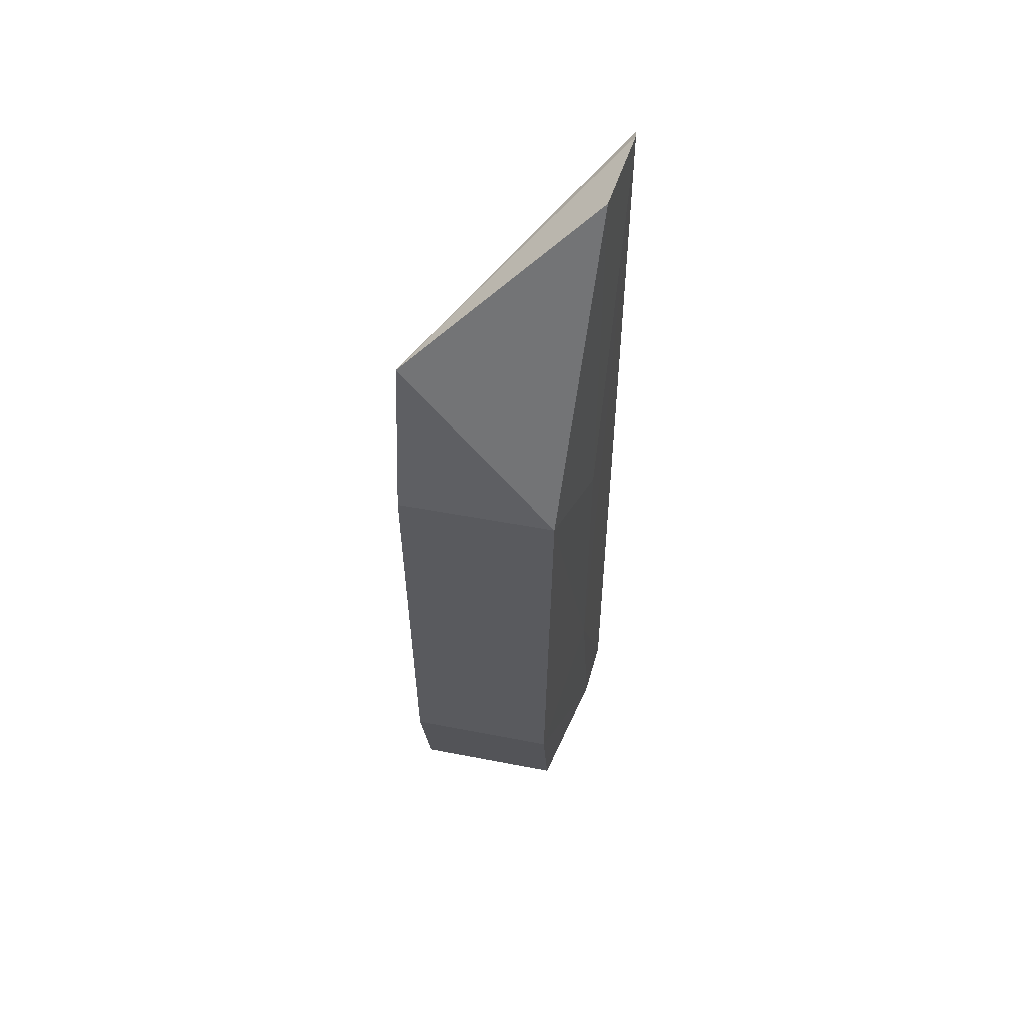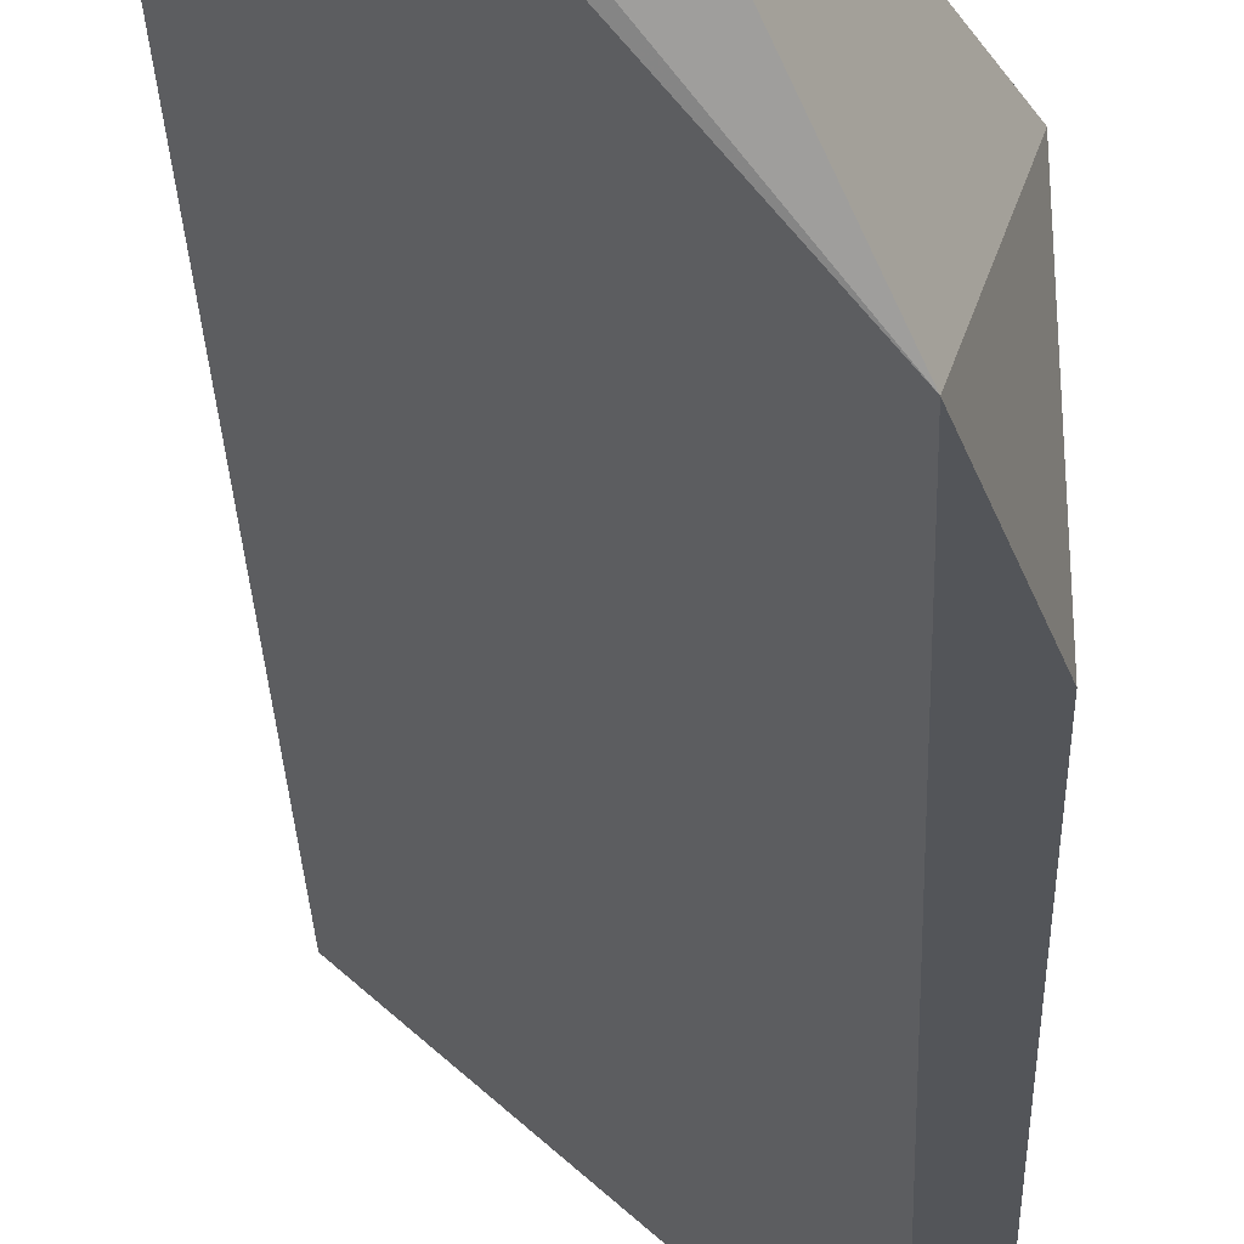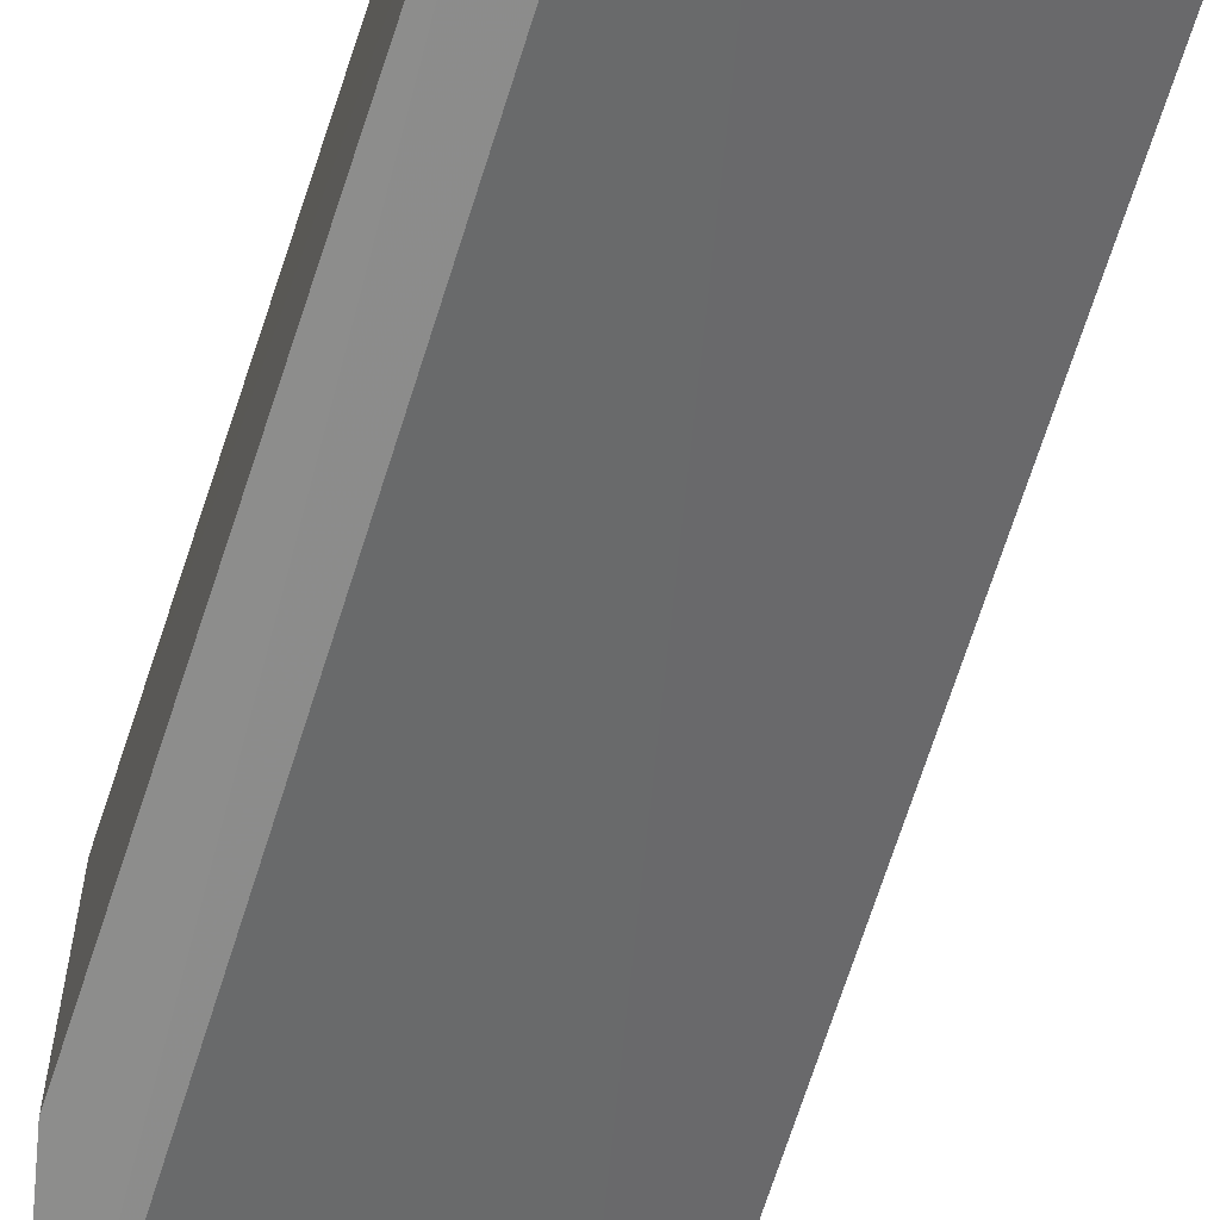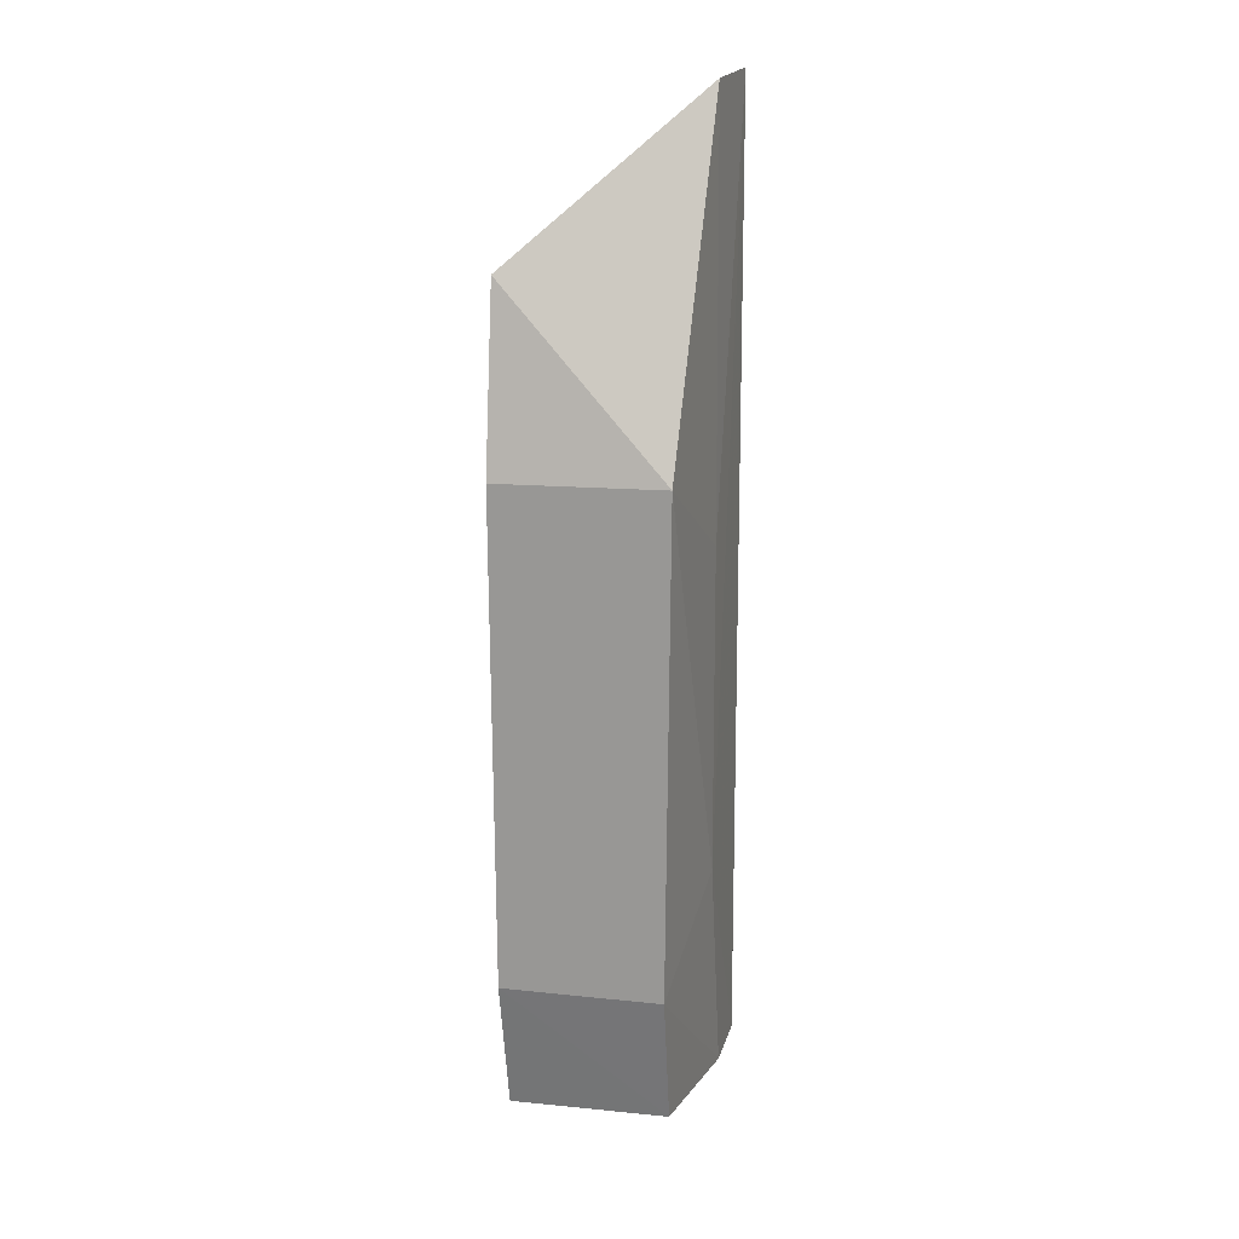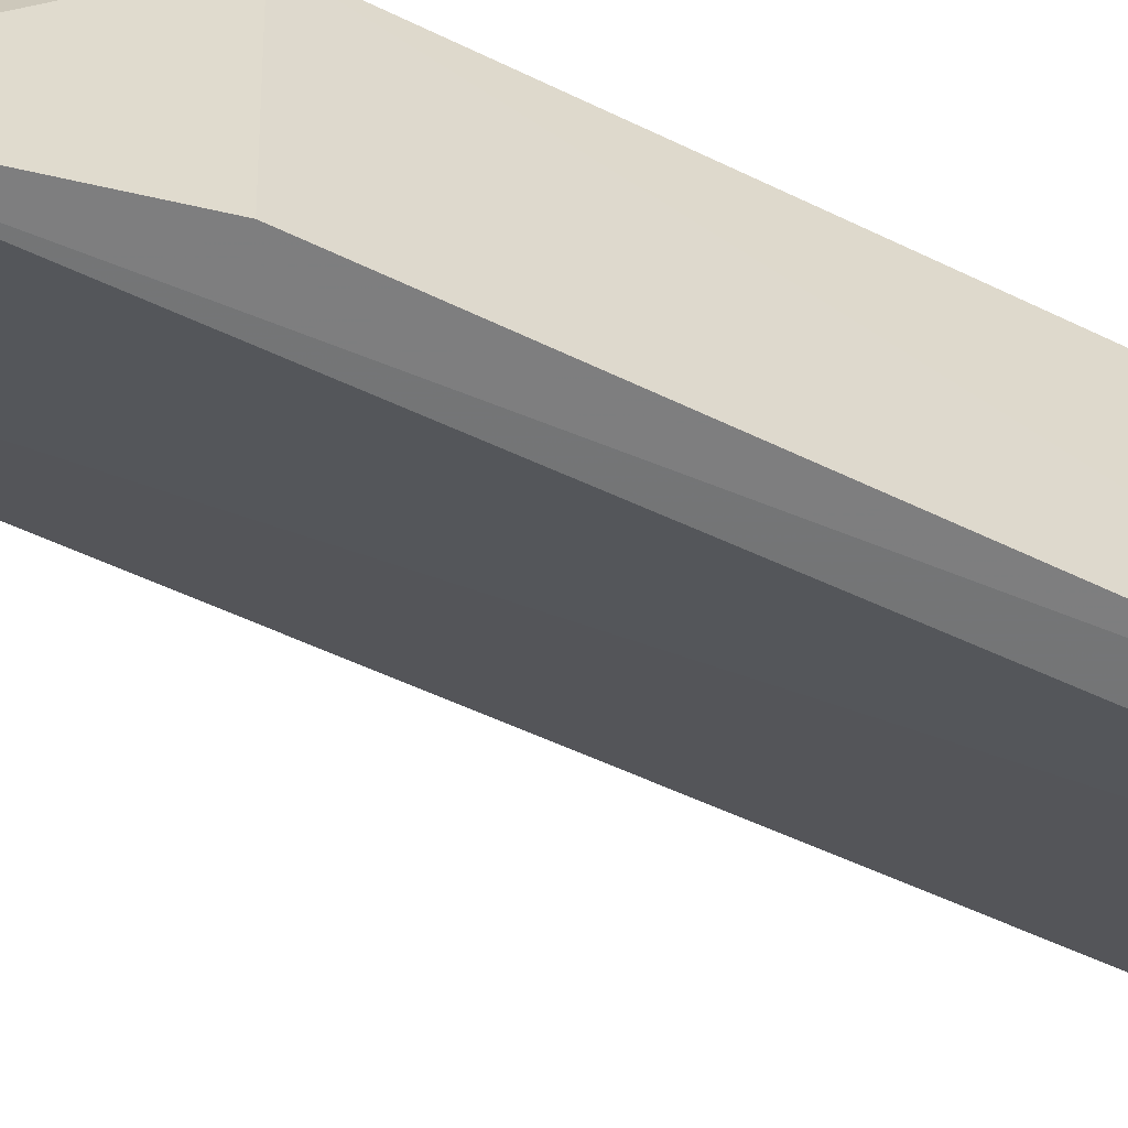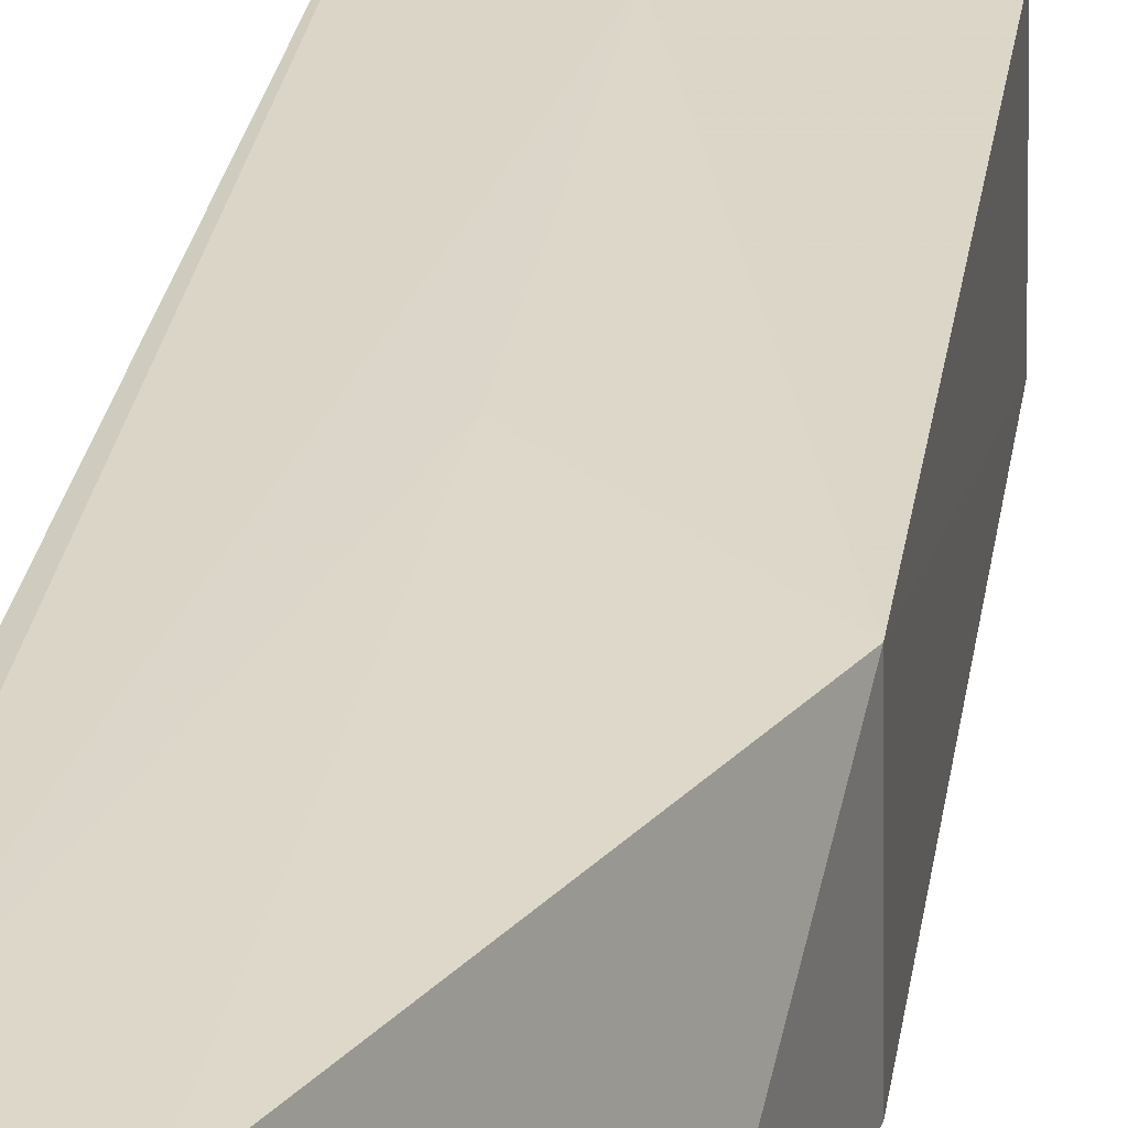
<metadata>
{"format":"obj","ext":"obj","renderer":"f3d","projection":"perspective","resolution":1024,"background":"white","views":[{"elev":55.8,"azim":-77.2,"up":"+Y"},{"elev":-24.5,"azim":-178.2,"up":"+Z"},{"elev":-64.0,"azim":-16.8,"up":"+Z"},{"elev":18.6,"azim":-78.1,"up":"+Y"},{"elev":-56.5,"azim":-116.1,"up":"+Z"},{"elev":28.5,"azim":-170.5,"up":"+Z"}]}
</metadata>
<code>
v -0.06564 0.03017 0.0538
v -0.0649 -0.02012 0.05386
v -0.065 0.02984 0.05369
v -0.07557 0.02187 0.04416
v -0.07728 0.01297 0.05266
v -0.07537 -0.01969 0.04427
v -0.07039 -0.008327 0.05356
v -0.0701 0.03001 0.05332
v -0.07747 0.01288 0.04426
v -0.07518 -0.01969 0.05237
v -0.07051 0.008514 0.05353
v -0.07705 -0.01246 0.04425
v -0.0668 -0.02064 0.05352
v -0.06804 -0.02032 0.05367
v -0.07682 -0.01257 0.05238
f 1 2 3
f 1 3 4
f 6 3 2
f 6 4 3
f 7 2 1
f 8 1 4
f 8 4 5
f 9 5 4
f 11 7 1
f 11 1 8
f 11 8 5
f 11 5 7
f 12 9 4
f 12 4 6
f 12 6 10
f 12 5 9
f 13 10 6
f 13 6 2
f 14 2 7
f 14 13 2
f 14 10 13
f 15 7 5
f 15 12 10
f 15 5 12
f 15 14 7
f 15 10 14

</code>
